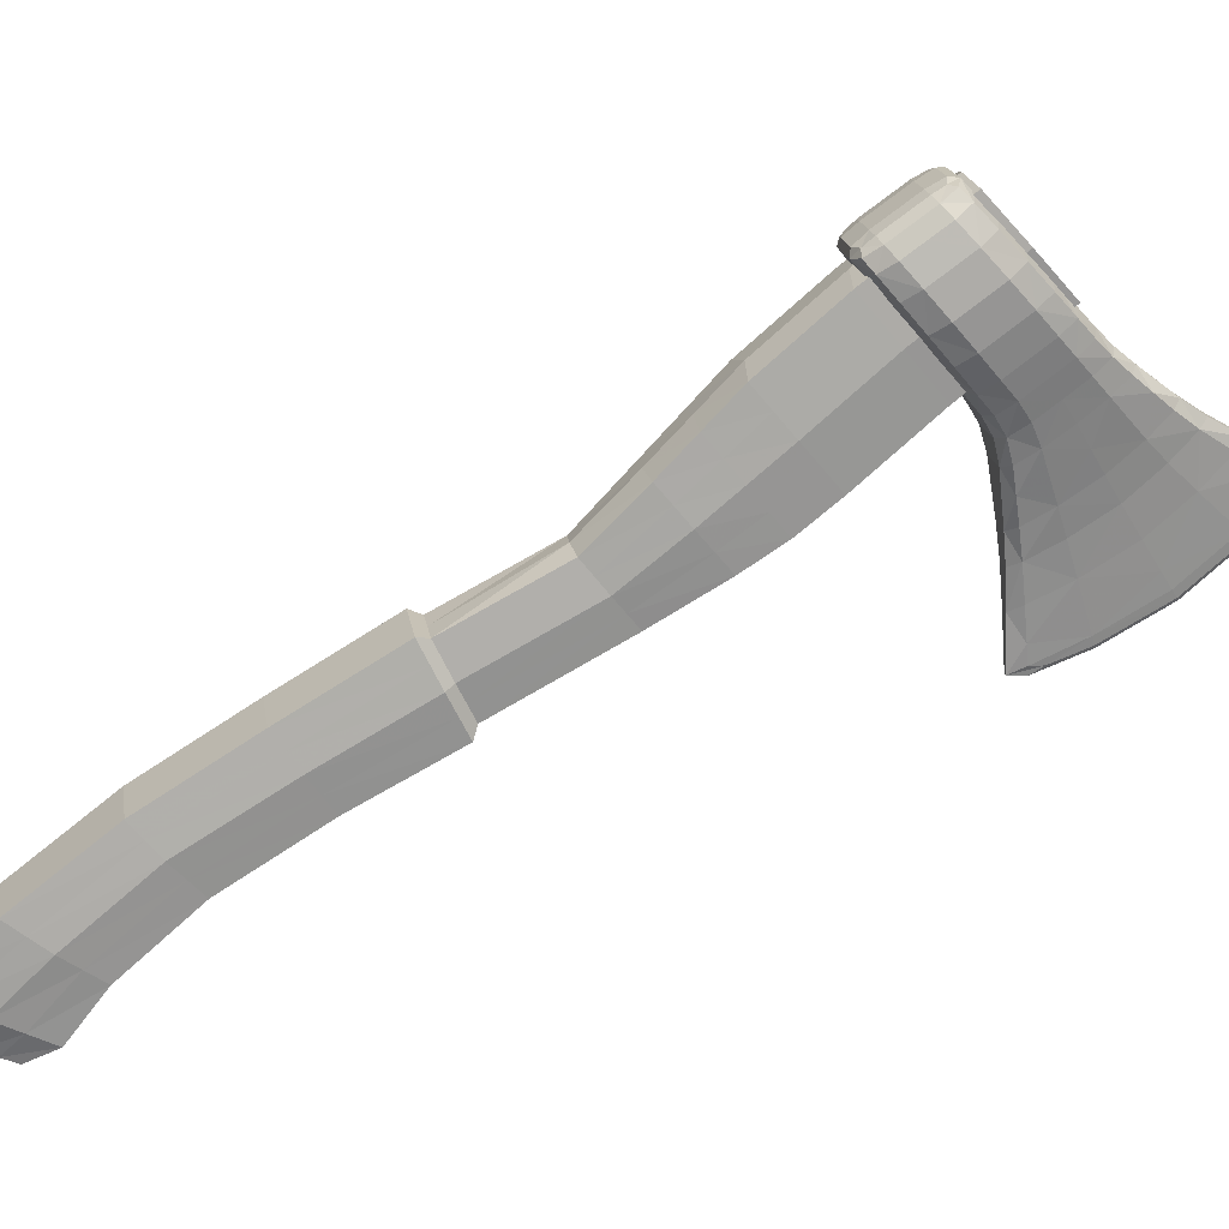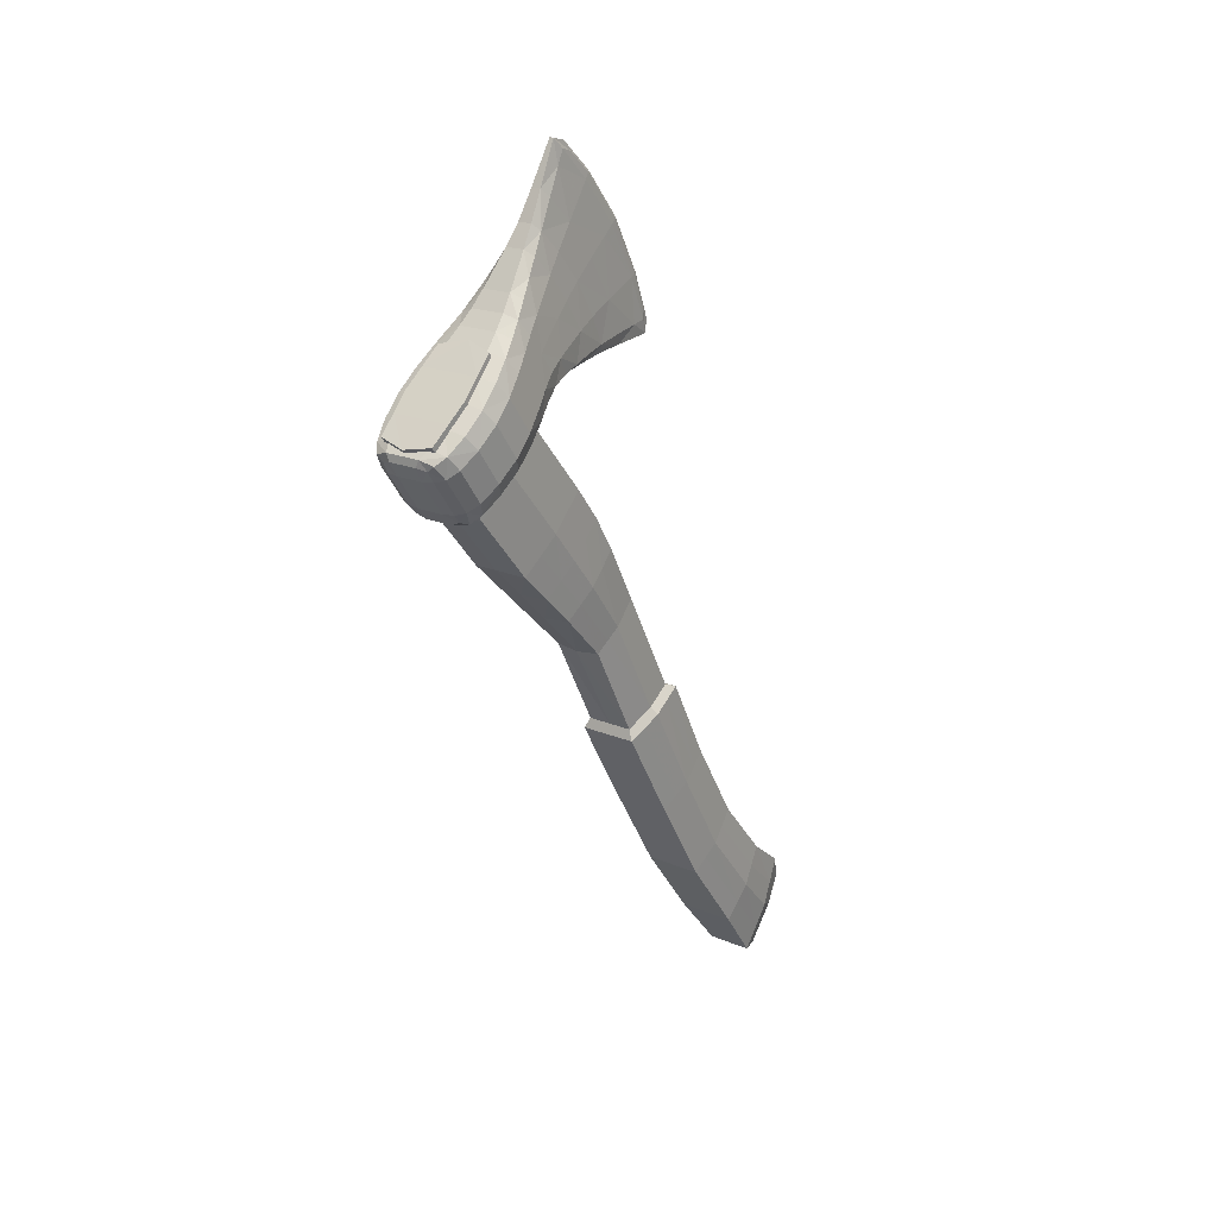
<metadata>
{"format":"obj","ext":"obj","renderer":"f3d","projection":"perspective","resolution":1024,"background":"white","views":[{"elev":18.1,"azim":-98.7,"up":"+Y"},{"elev":19.7,"azim":-142.2,"up":"+Z"}]}
</metadata>
<code>
o Cube_Cube.001
v -0.2566 -0.05734 0.06926
v -0.2566 -0.6623 -1.058
v 0.2566 -0.6623 -1.058
v 0.2566 -0.05734 0.06926
v -0.2566 0.4891 -0.3715
v -0.2566 -0.03455 -1.367
v 0.2566 -0.03455 -1.367
v 0.2566 0.4891 -0.3715
v 0.3318 2.064 1.638
v -0.3318 2.064 1.638
v 0.3079 2.268 1.467
v -0.3318 2.322 2.842
v -0.2942 0.3189 0.7019
v 0.2942 0.3189 0.7019
v 0.2942 1.002 0.1297
v -0.2942 1.002 0.1297
v 0.3079 0.8544 1.447
v -0.3079 1.668 0.7652
v -0.3079 0.8544 1.447
v 0.3079 1.668 0.7652
v -0.3138 -0.7708 -1.101
v 0.3138 -0.7708 -1.101
v -0.3138 -0.003041 -1.48
v 0.3138 -0.003041 -1.48
v -0.2 -3.002 -4.245
v 0.2 -3.002 -4.245
v -0.2 -2.545 -4.929
v 0.2058 -2.545 -4.929
v 0.3138 -1.804 -2.917
v -0.3138 -1.804 -2.917
v 0.3138 -1.19 -3.458
v -0.3138 -1.19 -3.458
v -0.3138 -2.398 -3.605
v 0.3138 -2.398 -3.605
v 0.3138 -1.858 -4.329
v -0.3138 -1.858 -4.329
v -0.2766 -2.857 -3.955
v 0.2766 -2.857 -3.955
v 0.2532 -2.342 -4.931
v -0.2532 -2.342 -4.931
v 0.3138 -1.255 -2.02
v 0.3138 -0.592 -2.481
v -0.3138 -0.592 -2.481
v -0.3138 -1.255 -2.02
v -0.2964 0.2159 -0.1511
v -0.2964 -0.3484 -1.212
v 0.2964 -0.3484 -1.212
v 0.2964 0.2159 -0.1511
v 0.3318 2.322 2.842
v 0.3318 2.716 2.486
v 0.3399 0.6723 0.4059
v -0.3399 0.6723 0.4059
v 0.3557 1.261 1.106
v -0.3557 1.261 1.106
v -0.3626 -0.3869 -1.291
v 0.3626 -0.3869 -1.291
v -0.2 -2.872 -4.545
v 0.2 -2.872 -4.545
v 0.3626 -1.492 -3.199
v -0.3626 -1.492 -3.199
v 0.3626 -2.128 -3.967
v -0.3626 -2.128 -3.967
v 0.3115 -2.599 -4.443
v -0.3115 -2.599 -4.443
v 0.3626 -0.9235 -2.25
v -0.3626 -0.9235 -2.25
v 0.3011 0.5629 1.081
v -0.3011 1.335 0.4475
v -0.3011 0.5629 1.081
v 0.3011 1.335 0.4475
v 0.3478 0.9667 0.7561
v -0.3478 0.9667 0.7561
v 0 -0.03455 -1.367
v 0 -0.6623 -1.058
v -0 0.5163 -0.392
v 0 -0.07097 0.1282
v -0.3318 2.716 2.486
v 0 2.971 2.253
v 0 0.3747 0.879
v 0 1.018 0.1048
v 0 0.9349 1.672
v 0 1.738 0.8006
v 0 -0.003041 -1.48
v 0 -0.7708 -1.101
v 0.002915 -2.545 -4.929
v 0 -3.002 -4.245
v 0 -1.804 -2.917
v 0 -1.19 -3.458
v 0 -2.398 -3.605
v 0 -1.858 -4.329
v 0 -2.857 -3.955
v 0 -2.342 -4.931
v 0 -1.255 -2.02
v 0 -0.592 -2.481
v 0 2.054 3.088
v 0 -2.872 -4.545
v 0 0.6268 1.279
v 0 1.378 0.4527
v -0.2765 0.3525 -0.2613
v -0.3557 2.519 2.664
v -0.3171 0.8372 0.2678
v -0.3318 1.464 0.9358
v 0.3382 -1.341 -3.329
v 0.3382 -1.993 -4.148
v 0.2823 -2.471 -4.687
v 0.3382 -0.7577 -2.366
v -0.2765 -0.1915 -1.29
v 0.2765 -0.1915 -1.29
v 0.2765 0.3525 -0.2613
v 0.3557 2.519 2.664
v 0.3171 0.8372 0.2678
v 0.3318 1.464 0.9358
v -0.3382 -0.195 -1.385
v 0.3382 -0.195 -1.385
v -0.2 -2.709 -4.737
v 0.2029 -2.709 -4.737
v -0.3382 -1.341 -3.329
v -0.3382 -1.993 -4.148
v -0.2823 -2.471 -4.687
v -0.3382 -0.7577 -2.366
v 0.3244 1.151 0.6018
v -0.3244 1.151 0.6018
v 0.3079 2.913 2.309
v 0.001457 -2.709 -4.737
v -0.2765 -0.5053 -1.135
v 0.2765 -0.5053 -1.135
v 0.2765 0.07927 -0.04093
v -0.3079 2.125 3.02
v 0.3171 0.4956 0.5539
v 0.3318 1.058 1.277
v -0.3382 -0.5788 -1.196
v 0.3382 -0.5788 -1.196
v -0.2 -2.937 -4.395
v 0.2 -2.937 -4.395
v -0.3382 -1.648 -3.058
v -0.3382 -2.263 -3.786
v -0.294 -2.728 -4.199
v -0.3382 -1.089 -2.135
v -0.2765 0.07927 -0.04093
v -0.3079 2.913 2.309
v -0.3171 0.4956 0.5539
v -0.3318 1.058 1.277
v 0.3382 -1.648 -3.058
v 0.3382 -2.263 -3.786
v 0.294 -2.728 -4.199
v 0.3382 -1.089 -2.135
v -0.3244 0.7648 0.9183
v 0.3244 0.7648 0.9183
v 0.3079 2.125 3.02
v 0 -2.937 -4.395
v 0.3079 1.455 2.149
v -0.3079 1.455 2.149
v 0 1.535 2.374
v -0.3318 1.658 1.979
v -0.3079 2.268 1.467
v 0.3557 1.861 1.808
v -0.3557 1.861 1.808
v 0.3318 1.658 1.979
v 0 2.338 1.503
v 0 2.322 2.842
v 0 2.716 2.486
v 0 2.519 2.664
f 74 2 21 84
f 91 37 25 86
f 126 3 22 132
f 73 7 24 83
f 107 6 23 113
f 150 134 26 86
f 145 38 26 134
f 92 39 28 85
f 119 40 27 115
f 93 44 30 87
f 146 41 29 143
f 94 42 31 88
f 120 43 32 117
f 87 30 33 89
f 143 29 34 144
f 88 31 35 90
f 117 32 36 118
f 89 33 37 91
f 144 34 38 145
f 90 35 39 92
f 118 36 40 119
f 84 21 44 93
f 132 22 41 146
f 83 24 42 94
f 113 23 43 120
f 108 47 56 114
f 125 46 55 131
f 124 116 58 96
f 105 63 58 116
f 137 64 57 133
f 106 65 59 103
f 138 66 60 135
f 103 59 61 104
f 135 60 62 136
f 104 61 63 105
f 136 62 64 137
f 114 56 65 106
f 131 55 66 138
f 3 74 84 22
f 38 91 86 26
f 6 73 83 23
f 133 150 86 25
f 40 92 85 27
f 41 93 87 29
f 43 94 88 32
f 29 87 89 34
f 32 88 90 36
f 34 89 91 38
f 36 90 92 40
f 22 84 93 41
f 23 83 94 43
f 115 124 96 57
f 46 107 113 55
f 64 119 115 57
f 66 120 117 60
f 60 117 118 62
f 62 118 119 64
f 55 113 120 66
f 7 108 114 24
f 85 28 116 124
f 39 105 116 28
f 42 106 103 31
f 31 103 104 35
f 35 104 105 39
f 24 114 106 42
f 27 85 124 115
f 47 126 132 56
f 96 58 134 150
f 63 145 134 58
f 65 146 143 59
f 59 143 144 61
f 61 144 145 63
f 56 132 146 65
f 2 125 131 21
f 37 137 133 25
f 44 138 135 30
f 30 135 136 33
f 33 136 137 37
f 21 131 138 44
f 57 96 150 133
f 139 125 2 1
f 126 127 4 3
f 82 18 155 159
f 76 74 3 4
f 75 73 6 5
f 20 82 159 11
f 152 153 95 128
f 151 158 49 149
f 53 112 9 156
f 76 4 14 79
f 75 5 16 80
f 109 8 15 111
f 139 1 13 141
f 97 67 17 81
f 98 68 18 82
f 121 70 20 112
f 147 69 19 142
f 99 107 46 45
f 108 109 48 47
f 159 155 140 78
f 157 154 12 100
f 154 152 128 12
f 127 48 51 129
f 99 45 52 101
f 148 71 53 130
f 122 72 54 102
f 79 14 67 97
f 80 16 68 98
f 111 15 70 121
f 141 13 69 147
f 129 51 71 148
f 101 52 72 122
f 130 53 156 158
f 1 2 74 76
f 8 7 73 75
f 54 142 154 157
f 11 159 78 123
f 1 76 79 13
f 8 75 80 15
f 69 97 81 19
f 70 98 82 20
f 156 9 50 110
f 13 79 97 69
f 15 80 98 70
f 158 156 110 49
f 48 109 111 51
f 71 121 112 53
f 5 6 107 99
f 7 8 109 108
f 19 81 153 152
f 17 130 158 151
f 5 99 101 16
f 68 122 102 18
f 51 111 121 71
f 16 101 122 68
f 155 10 77 140
f 45 46 125 139
f 47 48 127 126
f 153 151 149 95
f 9 11 123 50
f 45 139 141 52
f 72 147 142 54
f 142 19 152 154
f 4 127 129 14
f 67 148 130 17
f 52 141 147 72
f 14 129 148 67
f 10 157 100 77
f 18 102 10 155
f 81 17 151 153
f 112 20 11 9
f 102 54 157 10
f 12 128 95 160
f 12 160 162 100
f 100 162 161 77
f 78 140 77 161
f 50 123 78 161
f 110 50 161 162
f 49 110 162 160
f 95 149 49 160
o Cube.001_Cube.002
v -0.4382 1.495 2.582
v 0.2191 1.351 2.388
v 0.4382 1.783 2.971
v -0.2191 1.927 3.165
v -0.02329 0.8423 4.765
v -0.147 2.63 1.6
v 0.0164 -0.4247 3.33
v 0.04657 0.3935 4.334
v 0.02329 -0.5913 2.691
v -0.04657 -0.3233 3.297
v -0.4382 1.783 2.971
v 0.4382 1.495 2.582
v -0.147 2.89 1.966
v 0.0164 0.32 4.414
v 0.04657 -0.3233 3.297
v -0.04657 0.3935 4.334
v -0.1049 1.387 3.82
v 0.2098 1.133 3.561
v 0.1049 0.4899 2.612
v -0.2098 0.6842 2.956
v 0.2098 0.6842 2.956
v -0.2098 1.133 3.561
v -0.5534 1.862 2.264
v 0.2767 1.723 2.074
v 0.5534 2.141 2.646
v -0.2767 2.281 2.836
v -0.5534 2.141 2.646
v 0.5534 1.862 2.264
v -0.3956 2.579 1.644
v 0.1978 2.448 1.461
v 0.3956 2.84 2.011
v -0.1978 2.971 2.195
v -0.3956 2.84 2.011
v 0.3956 2.579 1.644
v -0.5534 2.306 1.88
v 0.2767 2.172 1.694
v 0.5534 2.574 2.253
v -0.2767 2.708 2.439
v -0.5534 2.574 2.253
v 0.5534 2.306 1.88
v -0.05341 1.075 4.33
v 0.1068 0.7152 3.984
v 0.05341 -0.1153 2.665
v -0.1068 0.1202 3.151
v 0.1068 0.1202 3.151
v -0.1068 0.7152 3.984
v -0.1614 1.653 3.471
v 0.3228 1.472 3.254
v 0.1614 0.9658 2.546
v -0.3228 1.128 2.791
v 0.3228 1.128 2.791
v -0.3228 1.472 3.254
v -0.2191 1.351 2.388
v 0.2191 1.927 3.165
v 0.02329 0.8423 4.765
v 0.147 2.63 1.6
v -0.0164 -0.4247 3.33
v -0.02329 -0.5913 2.691
v 0.147 2.89 1.966
v -0.0164 0.32 4.414
v 0.1049 1.387 3.82
v -0.1049 0.4899 2.612
v -0.2767 1.723 2.074
v 0.2767 2.281 2.836
v -0.1978 2.448 1.461
v 0.1978 2.971 2.195
v -0.2767 2.172 1.694
v 0.2767 2.708 2.439
v 0.05341 1.075 4.33
v -0.05341 -0.1153 2.665
v 0.1614 1.653 3.471
v -0.1614 0.9658 2.546
v -0.3461 2.938 2.149
v -0.2827 2.617 1.611
v -0.3834 1.387 2.437
v -0.3799 1.634 3.106
v 0.1597 2.519 1.474
v 0.3834 1.387 2.437
v -0.1899 1.181 2.49
v 0.2827 2.878 1.977
v 0.3834 1.891 3.117
v 0.3799 1.33 2.698
v -0.1597 2.975 2.114
v 0.1899 1.788 3.307
v -0.03215 0.3383 4.394
v -0.01812 -0.604 2.853
v 0.03215 -0.3993 3.321
v 0.01812 0.6852 4.727
v 0.2824 1.608 3.416
v -0.04075 0.7301 4.657
v 0.2824 1.006 2.607
v -0.2824 1.006 2.607
v -0.2827 2.878 1.977
v -0.3799 1.33 2.698
v 0.2827 2.617 1.611
v 0.3799 1.634 3.106
v -0.03215 -0.3993 3.321
v 0.03215 0.3383 4.394
v -0.4382 1.639 2.777
v 0.4382 1.639 2.777
v -0.147 2.76 1.783
v 0.0164 -0.1008 3.917
v 0.04657 -0.01012 3.859
v -0.04657 -0.01012 3.859
v 0.04075 0.7301 4.657
v -0.2824 1.608 3.416
v 0.04075 -0.5243 2.842
v -0.04075 -0.5243 2.842
v 0.3228 1.295 3.03
v -0.3228 1.295 3.03
v 0.0779 1.242 4.035
v 0.1558 0.9437 3.743
v -0.0779 0.2196 2.641
v -0.1558 0.4323 3.046
v 0.1558 0.4323 3.046
v -0.1558 0.9437 3.743
v -0.3834 1.891 3.117
v -0.3461 2.481 1.507
v 0.3461 2.481 1.507
v 0.3461 2.938 2.149
v -0.3956 2.709 1.828
v 0.3956 2.709 1.828
v -0.4964 1.66 2.44
v -0.2482 1.518 2.247
v 0.4964 1.944 2.825
v 0.2482 2.086 3.018
v -0.4964 1.944 2.825
v 0.4964 1.66 2.44
v -0.4842 2.246 2.789
v -0.4842 1.758 2.121
v 0.4842 1.758 2.121
v 0.4842 2.246 2.789
v -0.5534 2.002 2.455
v 0.5534 2.002 2.455
v -0.4858 2.485 1.725
v -0.2429 2.353 1.541
v 0.4858 2.749 2.094
v 0.2429 2.88 2.279
v -0.4858 2.749 2.094
v 0.4858 2.485 1.725
v -0.4842 2.674 2.392
v -0.4842 2.205 1.741
v 0.4842 2.205 1.741
v 0.4842 2.674 2.392
v -0.5534 2.44 2.067
v 0.5534 2.44 2.067
v -0.5815 2.084 2.072
v -0.2908 1.947 1.884
v 0.5815 2.358 2.449
v 0.2908 2.494 2.638
v -0.5815 2.358 2.449
v 0.5815 2.084 2.072
v -0.09346 0.9847 4.244
v 0.1068 0.3867 3.603
v -0.1068 0.3867 3.603
v 0.09346 0.9847 4.244
v 0.09346 -0.05645 2.786
v -0.09346 -0.05645 2.786
v 0.03426 0.9269 4.607
v 0.06851 0.5106 4.207
v -0.03426 -0.4179 2.681
v -0.06851 -0.1618 3.244
v 0.06851 -0.1618 3.244
v -0.06851 0.5106 4.207
v 0.1836 1.323 3.755
v 0.1836 0.5384 2.698
v -0.1836 0.5384 2.698
v -0.1836 1.323 3.755
v 0.2098 0.8935 3.28
v -0.2098 0.8935 3.28
v 0.1331 1.52 3.645
v 0.2663 1.302 3.407
v -0.1331 0.7278 2.579
v -0.2663 0.906 2.874
v 0.2663 0.906 2.874
v -0.2663 1.302 3.407
v -0.1597 2.519 1.474
v 0.1899 1.181 2.49
v 0.1597 2.975 2.114
v -0.1899 1.788 3.307
v 0.01812 -0.604 2.853
v -0.01812 0.6852 4.727
v 0.147 2.76 1.783
v -0.0164 -0.1008 3.917
v -0.0779 1.242 4.035
v 0.0779 0.2196 2.641
v 0.2482 1.518 2.247
v -0.2482 2.086 3.018
v 0.2429 2.353 1.541
v -0.2429 2.88 2.279
v 0.2908 1.947 1.884
v -0.2908 2.494 2.638
v -0.03426 0.9269 4.607
v 0.03426 -0.4179 2.681
v -0.1331 1.52 3.645
v 0.1331 0.7278 2.579
v 0 1.351 2.388
v 0 1.927 3.165
v 0 0.8423 4.765
v 0 2.63 1.6
v 0 -0.4247 3.33
v 0 -0.5913 2.691
v 0 2.89 1.966
v 0 0.32 4.414
v 0 1.387 3.82
v 0 0.4899 2.612
v 0 1.723 2.074
v 0 2.281 2.836
v 0 2.448 1.461
v 0 2.971 2.195
v 0 2.172 1.694
v 0 2.708 2.439
v 0 1.075 4.33
v 0 -0.1153 2.665
v 0 1.653 3.471
v 0 0.9658 2.546
v -0.3324 1.75 3.257
v -0.3324 1.219 2.542
v 0.3324 1.219 2.542
v 0.3324 1.75 3.257
v -0.2682 2.94 2.088
v -0.2682 2.535 1.518
v 0.2682 2.535 1.518
v 0.2682 2.94 2.088
v -0.03087 0.6065 4.622
v -0.03087 -0.5301 2.972
v 0.03087 -0.5301 2.972
v 0.03087 0.6065 4.622
v -0.2827 2.747 1.794
v -0.3799 1.481 2.904
v 0.2827 2.747 1.794
v 0.3799 1.481 2.904
v -0.03215 -0.07813 3.903
v 0.03215 -0.07813 3.903
v 0.1363 1.168 3.962
v -0.1363 1.168 3.962
v 0.1363 0.2728 2.743
v -0.1363 0.2728 2.743
v 0.1558 0.6665 3.423
v -0.1558 0.6665 3.423
v -0.4343 2.05 2.97
v -0.4343 1.553 2.295
v 0.4343 1.553 2.295
v 0.4343 2.05 2.97
v -0.4964 1.802 2.633
v 0.4964 1.802 2.633
v -0.425 2.847 2.232
v -0.425 2.386 1.587
v 0.425 2.386 1.587
v 0.425 2.847 2.232
v -0.4858 2.617 1.91
v 0.4858 2.617 1.91
v -0.5088 2.46 2.591
v -0.5088 1.982 1.931
v 0.5088 1.982 1.931
v 0.5088 2.46 2.591
v -0.5815 2.221 2.261
v 0.5815 2.221 2.261
v -0.05995 0.8228 4.507
v 0.06851 0.1344 3.766
v -0.06851 0.1344 3.766
v 0.05995 0.8228 4.507
v 0.05995 -0.3539 2.822
v -0.05995 -0.3539 2.822
v 0.233 1.466 3.586
v 0.233 0.7724 2.652
v -0.233 0.7724 2.652
v -0.233 1.466 3.586
v 0.2663 1.094 3.155
v -0.2663 1.094 3.155
v 0 2.519 1.474
v 0 1.181 2.49
v 0 2.975 2.114
v 0 1.788 3.307
v 0 -0.604 2.853
v 0 0.6852 4.727
v 0 2.76 1.783
v 0 -0.1008 3.917
v -0 1.242 4.035
v 0 0.2196 2.641
v 0 1.518 2.247
v 0 2.086 3.018
v 0 2.353 1.541
v 0 2.88 2.279
v 0 1.947 1.884
v 0 2.494 2.638
v -0 0.9269 4.607
v 0 -0.4179 2.681
v 0 1.52 3.645
v 0 0.7278 2.579
f 163 261 407 285
f 163 285 404 237
f 163 237 380 256
f 163 256 392 261
f 164 359 443 349
f 164 349 405 240
f 164 240 381 340
f 164 340 434 359
f 165 262 408 287
f 165 287 406 243
f 165 243 382 258
f 165 258 394 262
f 166 360 444 350
f 166 350 403 279
f 166 279 379 342
f 166 342 436 360
f 167 361 449 355
f 167 355 421 252
f 167 252 387 344
f 167 344 438 361
f 168 263 439 362
f 168 362 433 339
f 168 339 384 236
f 168 236 391 263
f 169 264 440 363
f 169 363 437 343
f 169 343 389 249
f 169 249 396 264
f 170 265 422 322
f 170 322 424 267
f 170 267 390 260
f 170 260 396 265
f 171 364 450 356
f 171 356 425 269
f 171 269 389 343
f 171 343 437 364
f 172 266 423 324
f 172 324 426 270
f 172 270 388 259
f 172 259 395 266
f 173 279 403 289
f 173 289 407 261
f 173 261 392 238
f 173 238 379 279
f 174 240 405 290
f 174 290 408 262
f 174 262 394 244
f 174 244 381 240
f 175 245 435 365
f 175 365 439 263
f 175 263 391 255
f 175 255 383 245
f 176 250 438 366
f 176 366 440 264
f 176 264 396 260
f 176 260 390 250
f 177 269 425 325
f 177 325 422 265
f 177 265 396 249
f 177 249 389 269
f 178 252 421 326
f 178 326 423 266
f 178 266 395 247
f 178 247 387 252
f 179 367 451 357
f 179 357 430 330
f 179 330 398 347
f 179 347 441 367
f 180 331 431 334
f 180 334 427 327
f 180 327 397 274
f 180 274 401 331
f 181 368 452 358
f 181 358 428 328
f 181 328 399 348
f 181 348 442 368
f 182 332 432 336
f 182 336 429 329
f 182 329 400 276
f 182 276 402 332
f 183 328 428 337
f 183 337 431 331
f 183 331 401 277
f 183 277 399 328
f 184 330 430 338
f 184 338 432 332
f 184 332 402 278
f 184 278 398 330
f 185 295 419 309
f 185 309 416 292
f 185 292 404 285
f 185 285 407 295
f 186 369 447 353
f 186 353 417 293
f 186 293 405 349
f 186 349 443 369
f 187 296 420 311
f 187 311 418 294
f 187 294 406 287
f 187 287 408 296
f 188 370 448 354
f 188 354 415 291
f 188 291 403 350
f 188 350 444 370
f 189 291 415 313
f 189 313 419 295
f 189 295 407 289
f 189 289 403 291
f 190 293 417 314
f 190 314 420 296
f 190 296 408 290
f 190 290 405 293
f 191 283 391 236
f 191 236 384 280
f 191 280 410 297
f 191 297 413 283
f 192 371 433 239
f 192 239 385 281
f 192 281 411 351
f 192 351 445 371
f 193 284 393 242
f 193 242 386 282
f 193 282 412 299
f 193 299 414 284
f 194 372 435 245
f 194 245 383 235
f 194 235 409 352
f 194 352 446 372
f 195 235 383 255
f 195 255 391 283
f 195 283 413 301
f 195 301 409 235
f 196 281 385 257
f 196 257 393 284
f 196 284 414 302
f 196 302 411 281
f 197 307 413 297
f 197 297 410 304
f 197 304 416 309
f 197 309 419 307
f 198 373 445 351
f 198 351 411 305
f 198 305 417 353
f 198 353 447 373
f 199 308 414 299
f 199 299 412 306
f 199 306 418 311
f 199 311 420 308
f 200 374 446 352
f 200 352 409 303
f 200 303 415 354
f 200 354 448 374
f 201 303 409 301
f 201 301 413 307
f 201 307 419 313
f 201 313 415 303
f 202 305 411 302
f 202 302 414 308
f 202 308 420 314
f 202 314 417 305
f 203 375 441 347
f 203 347 398 315
f 203 315 421 355
f 203 355 449 375
f 204 316 401 274
f 204 274 397 318
f 204 318 424 322
f 204 322 422 316
f 205 376 442 348
f 205 348 399 319
f 205 319 425 356
f 205 356 450 376
f 206 317 402 276
f 206 276 400 320
f 206 320 426 324
f 206 324 423 317
f 207 319 399 277
f 207 277 401 316
f 207 316 422 325
f 207 325 425 319
f 208 315 398 278
f 208 278 402 317
f 208 317 423 326
f 208 326 421 315
f 209 377 436 342
f 209 342 379 268
f 209 268 430 357
f 209 357 451 377
f 210 271 394 258
f 210 258 382 251
f 210 251 427 334
f 210 334 431 271
f 211 378 434 340
f 211 340 381 253
f 211 253 428 358
f 211 358 452 378
f 212 272 392 256
f 212 256 380 254
f 212 254 429 336
f 212 336 432 272
f 213 253 381 244
f 213 244 394 271
f 213 271 431 337
f 213 337 428 253
f 214 268 379 238
f 214 238 392 272
f 214 272 432 338
f 214 338 430 268
f 215 237 404 286
f 215 286 443 359
f 215 359 434 241
f 215 241 380 237
f 216 243 406 288
f 216 288 444 360
f 216 360 436 246
f 216 246 382 243
f 217 267 424 321
f 217 321 449 361
f 217 361 438 250
f 217 250 390 267
f 218 345 393 257
f 218 257 385 239
f 218 239 433 362
f 218 362 439 345
f 219 346 395 259
f 219 259 388 248
f 219 248 437 363
f 219 363 440 346
f 220 270 426 323
f 220 323 450 364
f 220 364 437 248
f 220 248 388 270
f 221 341 386 242
f 221 242 393 345
f 221 345 439 365
f 221 365 435 341
f 222 344 387 247
f 222 247 395 346
f 222 346 440 366
f 222 366 438 344
f 223 327 427 333
f 223 333 451 367
f 223 367 441 273
f 223 273 397 327
f 224 329 429 335
f 224 335 452 368
f 224 368 442 275
f 224 275 400 329
f 225 292 416 310
f 225 310 447 369
f 225 369 443 286
f 225 286 404 292
f 226 294 418 312
f 226 312 448 370
f 226 370 444 288
f 226 288 406 294
f 227 280 384 339
f 227 339 433 371
f 227 371 445 298
f 227 298 410 280
f 228 282 386 341
f 228 341 435 372
f 228 372 446 300
f 228 300 412 282
f 229 304 410 298
f 229 298 445 373
f 229 373 447 310
f 229 310 416 304
f 230 306 412 300
f 230 300 446 374
f 230 374 448 312
f 230 312 418 306
f 231 318 397 273
f 231 273 441 375
f 231 375 449 321
f 231 321 424 318
f 232 320 400 275
f 232 275 442 376
f 232 376 450 323
f 232 323 426 320
f 233 251 382 246
f 233 246 436 377
f 233 377 451 333
f 233 333 427 251
f 234 254 380 241
f 234 241 434 378
f 234 378 452 335
f 234 335 429 254

</code>
